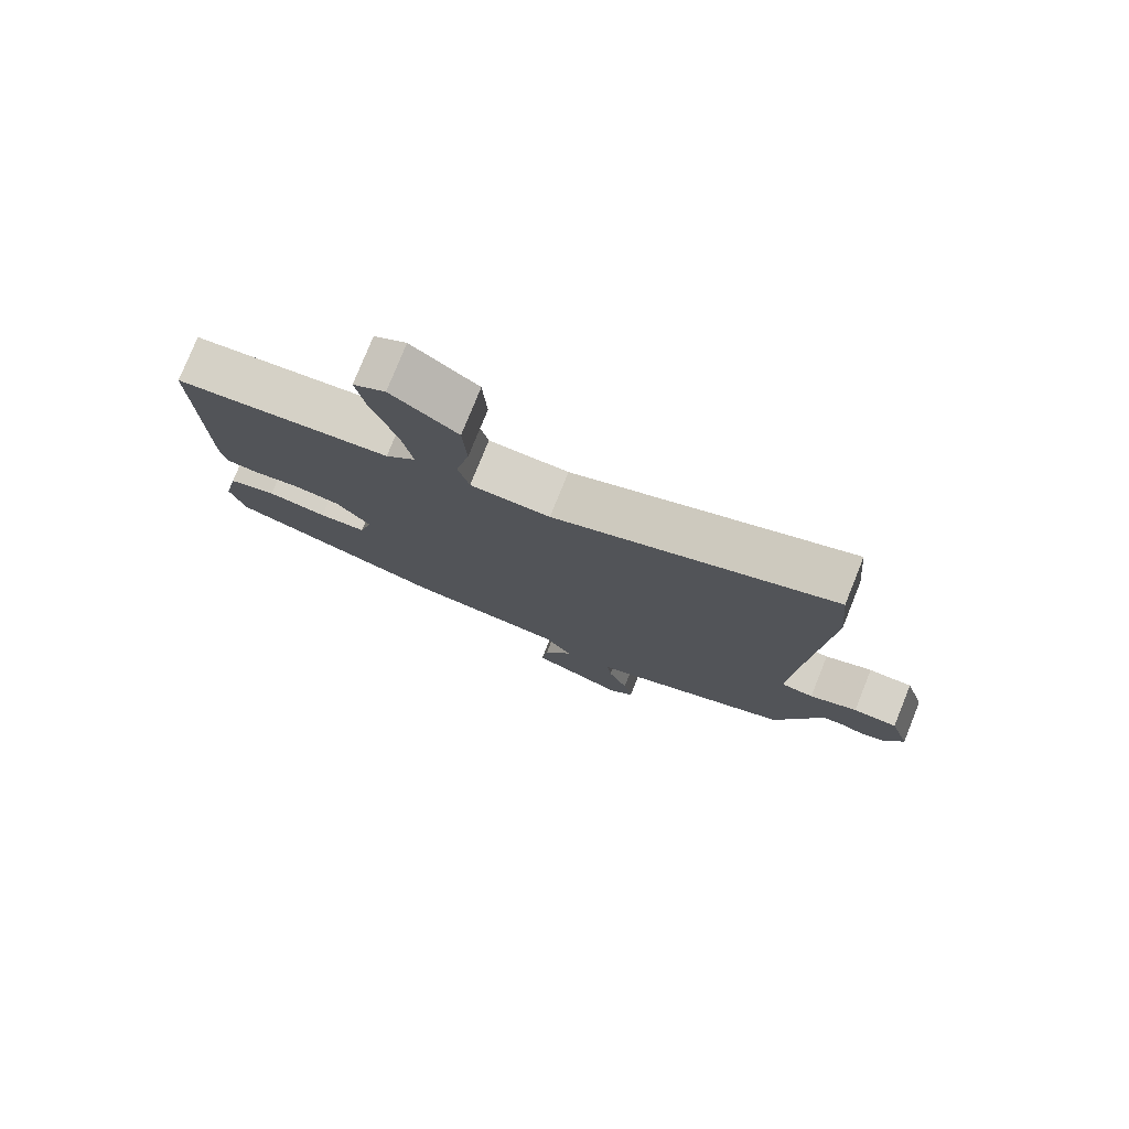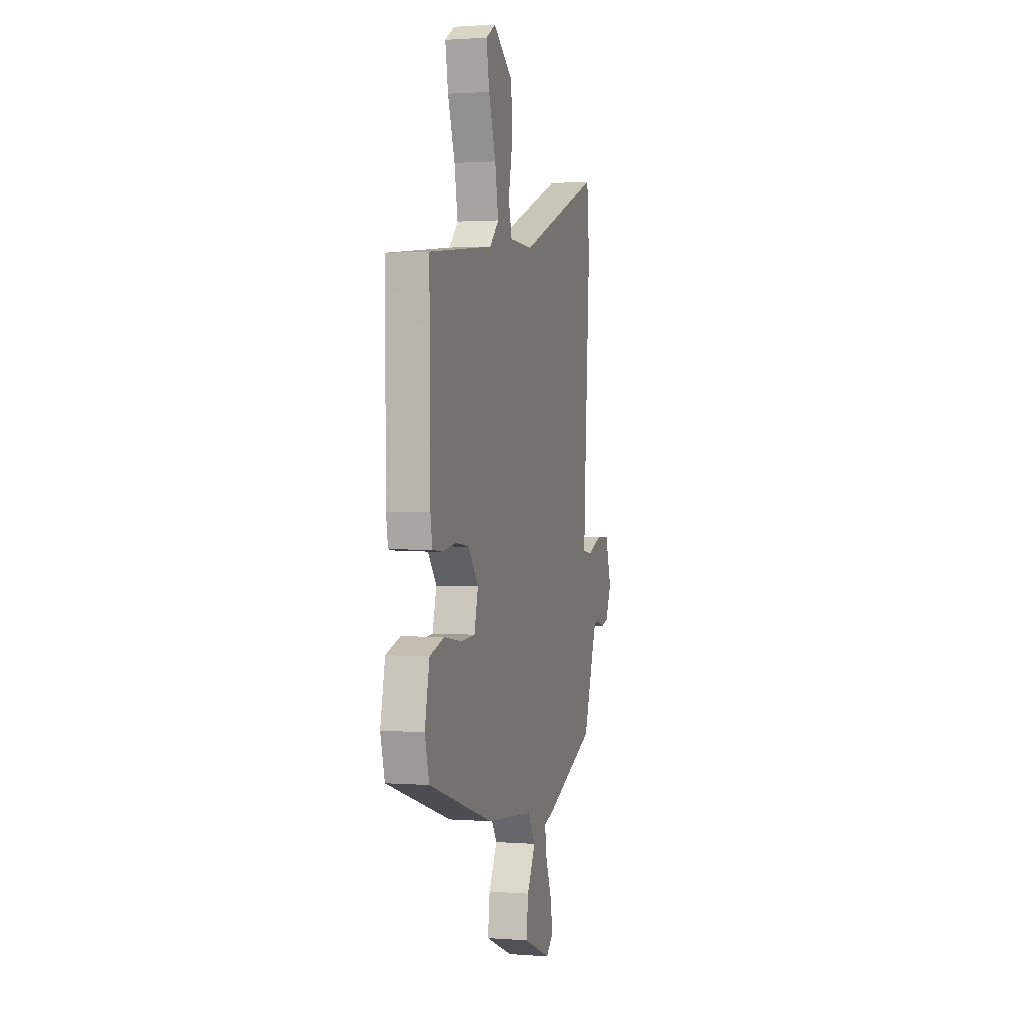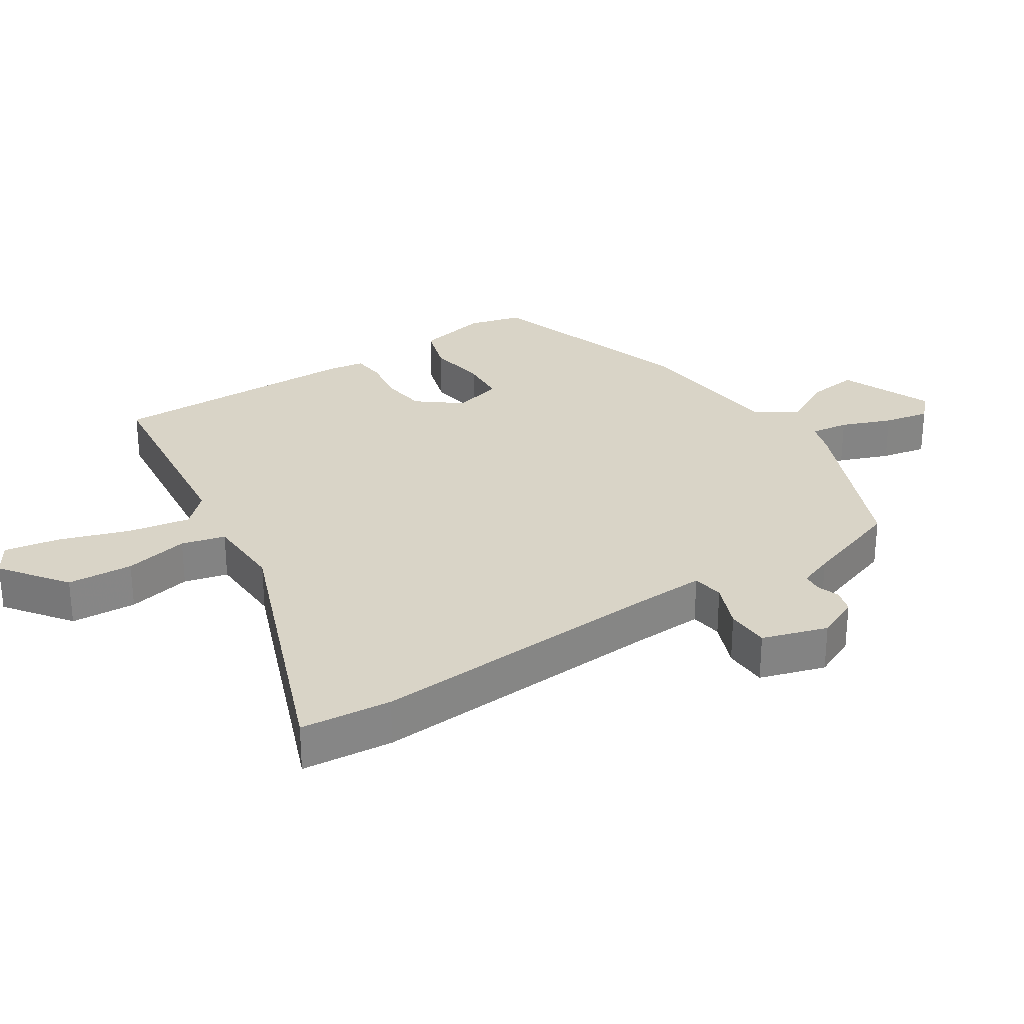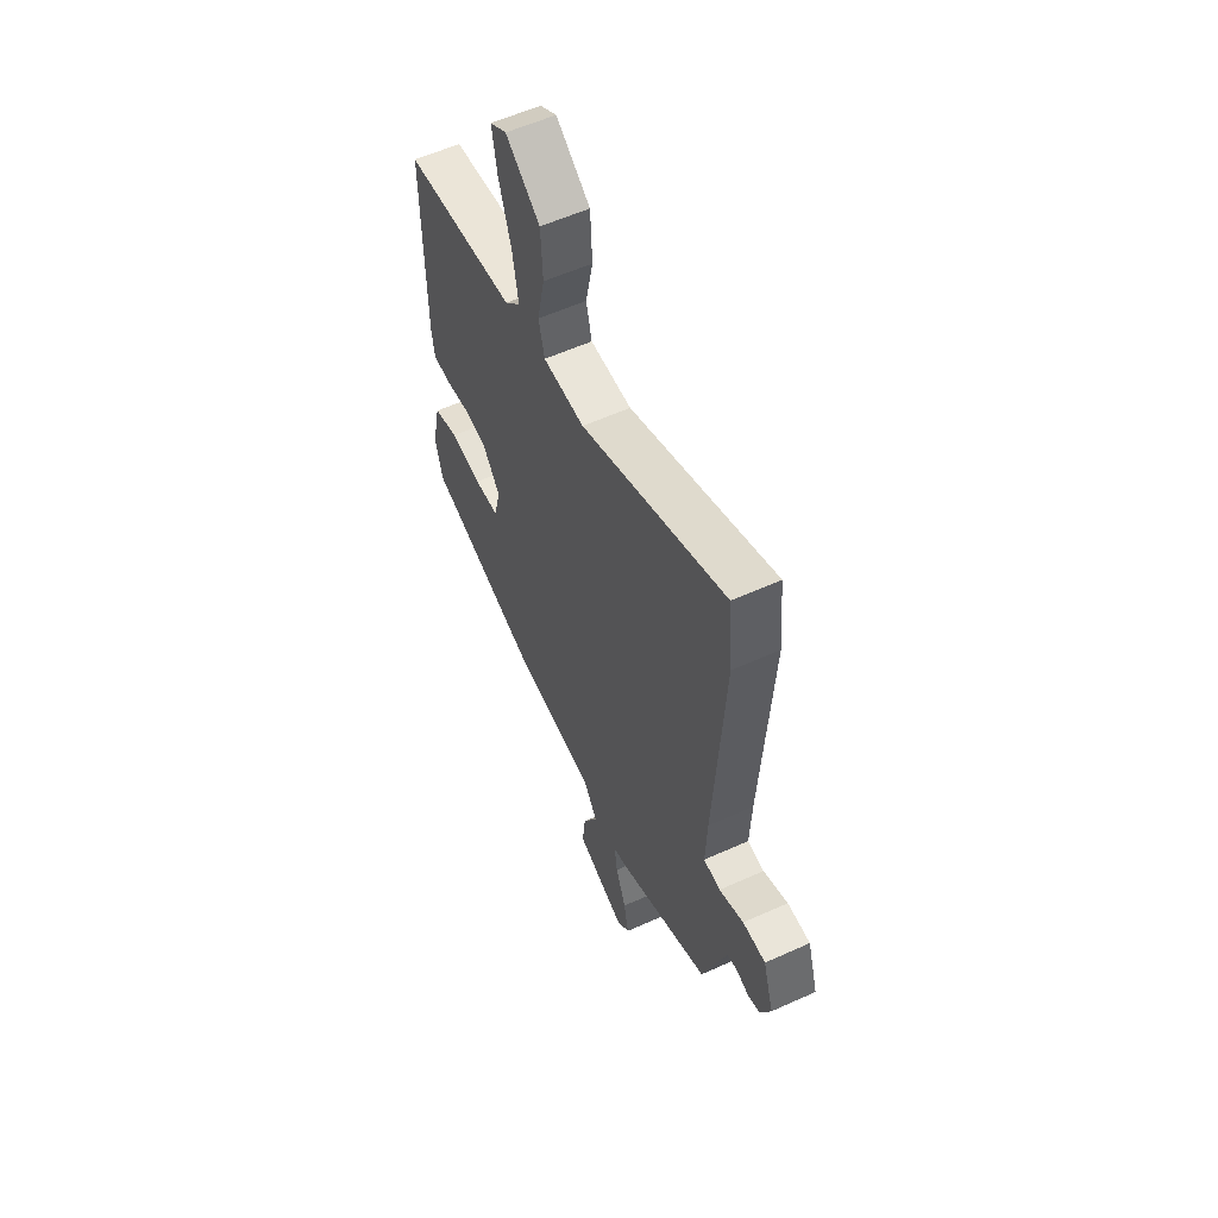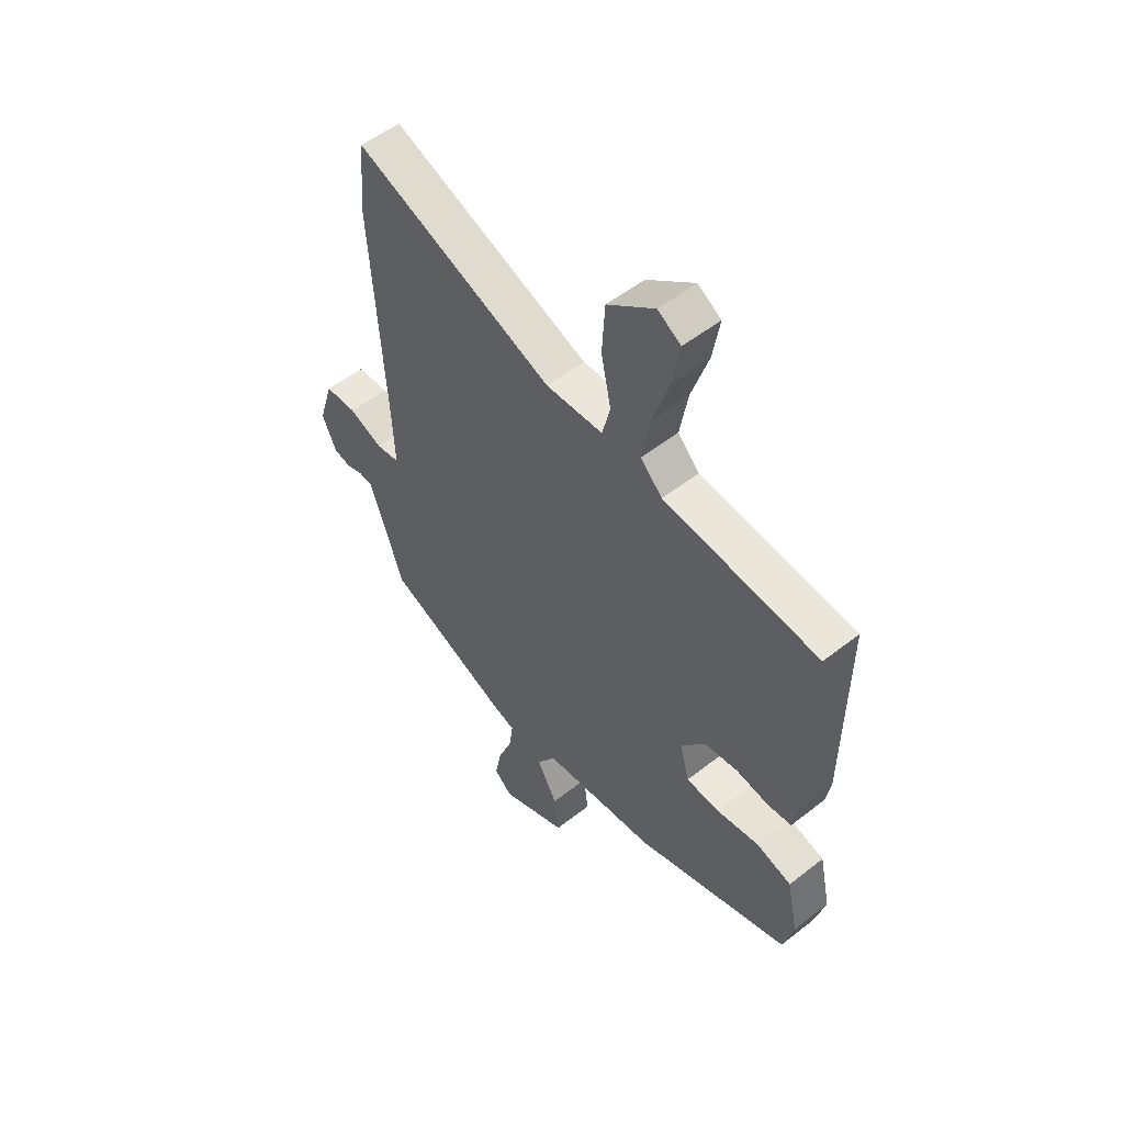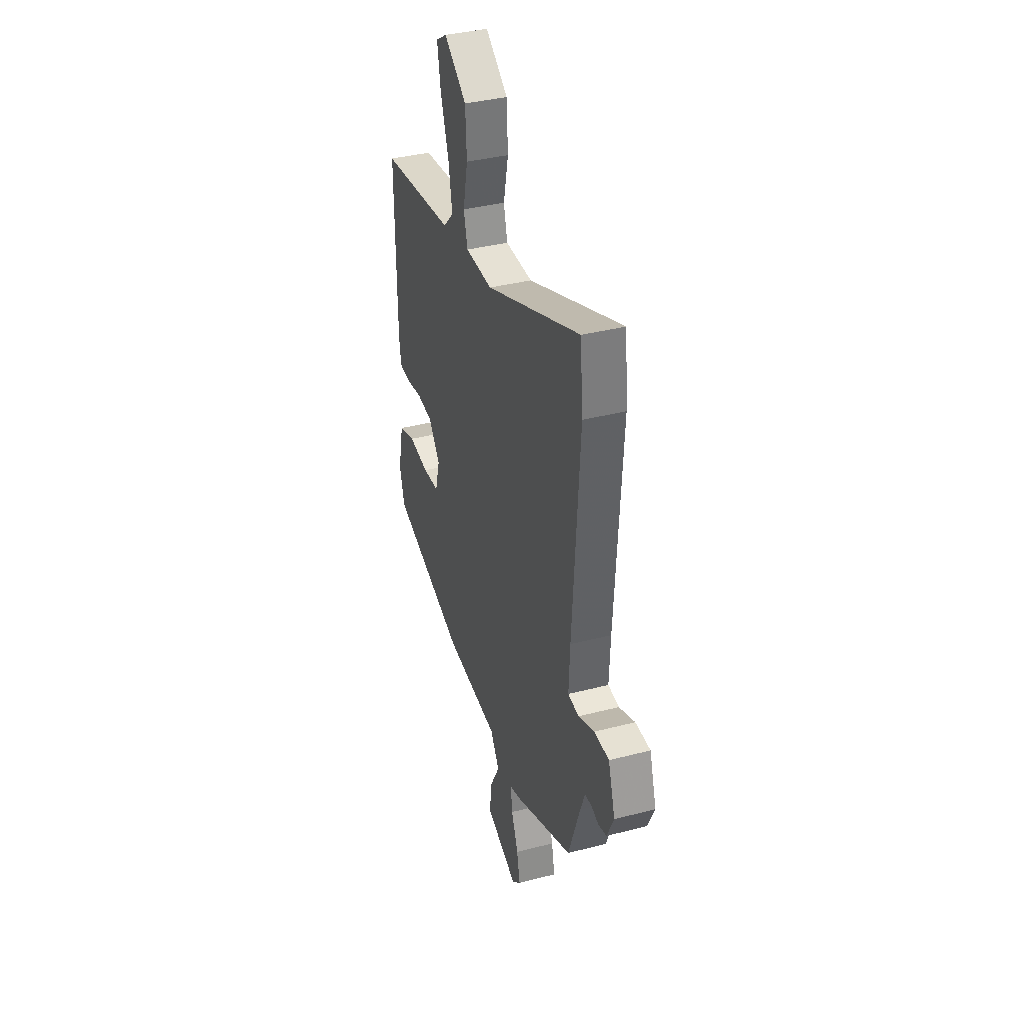
<metadata>
{"format":"obj","ext":"obj","renderer":"f3d","projection":"perspective","resolution":1024,"background":"white","views":[{"elev":78.0,"azim":21.9,"up":"+Z"},{"elev":1.5,"azim":-74.5,"up":"+Z"},{"elev":28.8,"azim":56.9,"up":"+Y"},{"elev":57.2,"azim":64.8,"up":"+Z"},{"elev":53.0,"azim":-130.1,"up":"+Z"},{"elev":37.0,"azim":71.4,"up":"+Z"}]}
</metadata>
<code>
v -0.515 0.07 0.414
v -0.186 0.07 0.451
v -0.14 0.07 0.498
v -0.157 0.07 0.593
v -0.193 0.07 0.701
v -0.208 0.07 0.786
v -0.159 0.07 0.816
v -0.059 0.07 0.742
v -0.053 0.07 0.641
v -0.074 0.07 0.542
v -0.057 0.07 0.475
v 0.064 0.07 0.471
v 0.487 0.07 0.635
v 0.5 0.07 0.495
v 0.47 0.07 0.038
v 0.465 0.07 -0.073
v 0.514 0.07 -0.08
v 0.586 0.07 -0.051
v 0.653 0.07 -0.053
v 0.684 0.07 -0.153
v 0.654 0.07 -0.219
v 0.618 0.07 -0.229
v 0.583 0.07 -0.217
v 0.553 0.07 -0.22
v 0.533 0.07 -0.273
v 0.48 0.07 -0.427
v 0.22 0.07 -0.537
v 0.169 0.07 -0.553
v 0.177 0.07 -0.612
v 0.207 0.07 -0.689
v 0.221 0.07 -0.759
v 0.183 0.07 -0.794
v 0.041 0.07 -0.735
v 0.051 0.07 -0.655
v 0.094 0.07 -0.575
v 0.054 0.07 -0.514
v -0.188 0.07 -0.49
v -0.518 0.07 -0.383
v -0.54 0.07 -0.301
v -0.516 0.07 -0.19
v -0.442 0.07 -0.167
v -0.351 0.07 -0.181
v -0.279 0.07 -0.176
v -0.259 0.07 -0.1
v -0.311 0.07 -0.034
v -0.381 0.07 -0.025
v -0.452 0.07 -0.036
v -0.502 0.07 -0.031
v -0.511 0.07 0.026
v -0.515 0 0.414
v -0.186 0 0.451
v -0.14 0 0.498
v -0.157 0 0.593
v -0.193 0 0.701
v -0.208 0 0.786
v -0.159 0 0.816
v -0.059 0 0.742
v -0.053 0 0.641
v -0.074 0 0.542
v -0.057 0 0.475
v 0.064 0 0.471
v 0.487 0 0.635
v 0.5 0 0.495
v 0.47 0 0.038
v 0.465 0 -0.073
v 0.514 0 -0.08
v 0.586 0 -0.051
v 0.653 0 -0.053
v 0.684 0 -0.153
v 0.654 0 -0.219
v 0.618 0 -0.229
v 0.583 0 -0.217
v 0.553 0 -0.22
v 0.533 0 -0.273
v 0.48 0 -0.427
v 0.22 0 -0.537
v 0.169 0 -0.553
v 0.177 0 -0.612
v 0.207 0 -0.689
v 0.221 0 -0.759
v 0.183 0 -0.794
v 0.041 0 -0.735
v 0.051 0 -0.655
v 0.094 0 -0.575
v 0.054 0 -0.514
v -0.188 0 -0.49
v -0.518 0 -0.383
v -0.54 0 -0.301
v -0.516 0 -0.19
v -0.442 0 -0.167
v -0.351 0 -0.181
v -0.279 0 -0.176
v -0.259 0 -0.1
v -0.311 0 -0.034
v -0.381 0 -0.025
v -0.452 0 -0.036
v -0.502 0 -0.031
v -0.511 0 0.026
f 46 47 48 49
f 45 46 49 1
f 44 45 1 2
f 39 40 41 42
f 39 42 43
f 36 37 38 39
f 36 39 43
f 32 33 34 35
f 30 31 32 35
f 29 30 35 36
f 28 29 36 43
f 25 26 27 28
f 24 25 28 43
f 20 21 22 23
f 17 18 19 20
f 16 17 20 23
f 12 13 14 15
f 11 12 15 16
f 7 8 9 10
f 7 10 11
f 4 5 6 7
f 3 4 7 11
f 44 2 3 11
f 23 24 43 44
f 11 16 23 44
f 98 97 96 95
f 50 98 95 94
f 51 50 94 93
f 91 90 89 88
f 92 91 88
f 88 87 86 85
f 92 88 85
f 84 83 82 81
f 84 81 80 79
f 85 84 79 78
f 92 85 78 77
f 77 76 75 74
f 92 77 74 73
f 72 71 70 69
f 69 68 67 66
f 72 69 66 65
f 64 63 62 61
f 65 64 61 60
f 59 58 57 56
f 60 59 56
f 56 55 54 53
f 60 56 53 52
f 60 52 51 93
f 93 92 73 72
f 93 72 65 60
f 1 50 51 2
f 2 51 52 3
f 3 52 53 4
f 4 53 54 5
f 5 54 55 6
f 6 55 56 7
f 7 56 57 8
f 8 57 58 9
f 9 58 59 10
f 10 59 60 11
f 11 60 61 12
f 12 61 62 13
f 13 62 63 14
f 14 63 64 15
f 15 64 65 16
f 16 65 66 17
f 17 66 67 18
f 18 67 68 19
f 19 68 69 20
f 20 69 70 21
f 21 70 71 22
f 22 71 72 23
f 23 72 73 24
f 24 73 74 25
f 25 74 75 26
f 26 75 76 27
f 27 76 77 28
f 28 77 78 29
f 29 78 79 30
f 30 79 80 31
f 31 80 81 32
f 32 81 82 33
f 33 82 83 34
f 34 83 84 35
f 35 84 85 36
f 36 85 86 37
f 37 86 87 38
f 38 87 88 39
f 39 88 89 40
f 40 89 90 41
f 41 90 91 42
f 42 91 92 43
f 43 92 93 44
f 44 93 94 45
f 45 94 95 46
f 46 95 96 47
f 47 96 97 48
f 48 97 98 49
f 49 98 50 1

</code>
